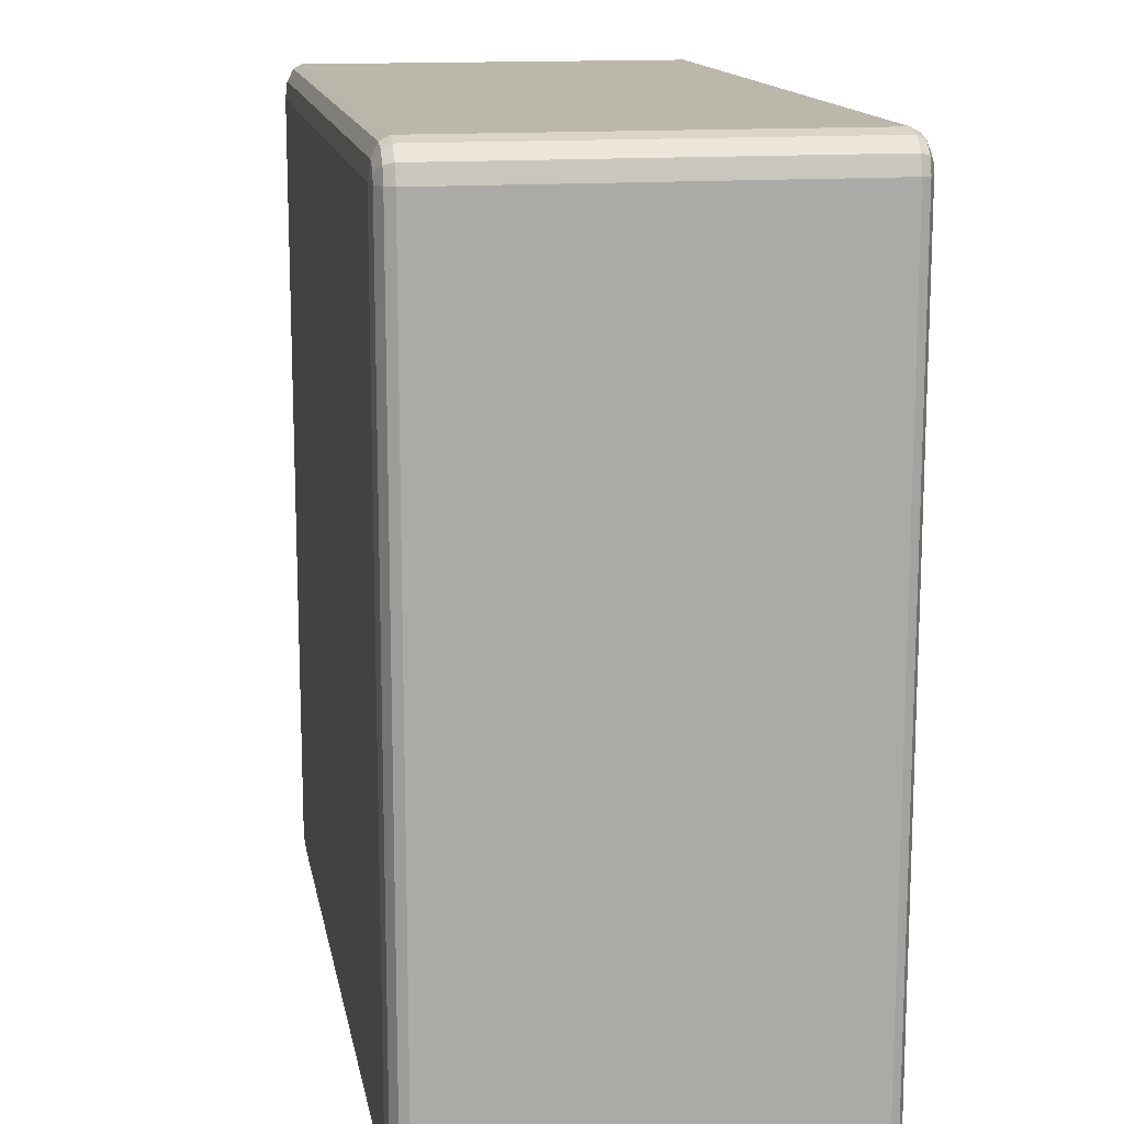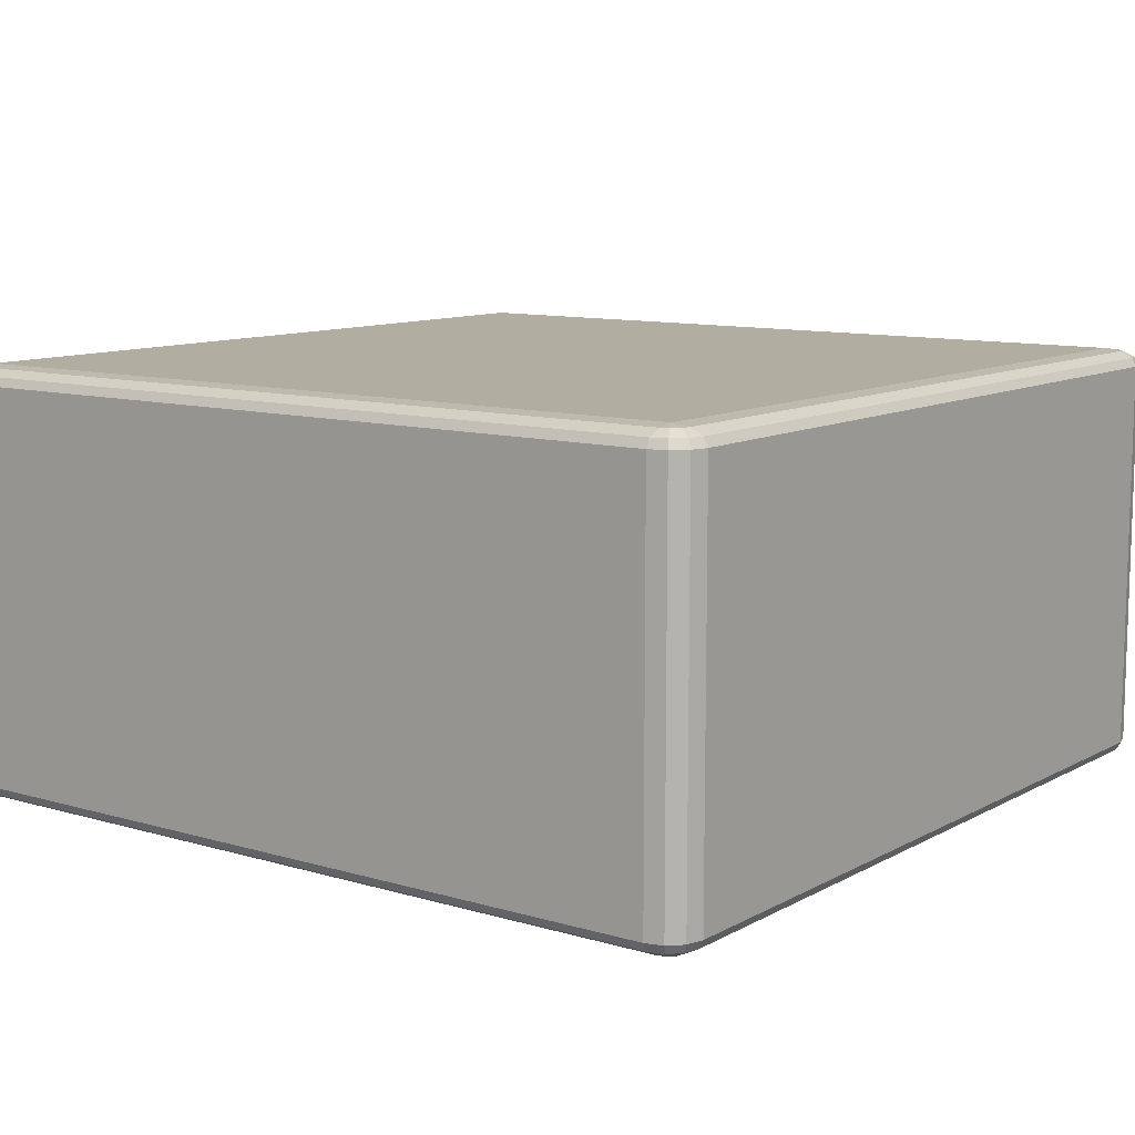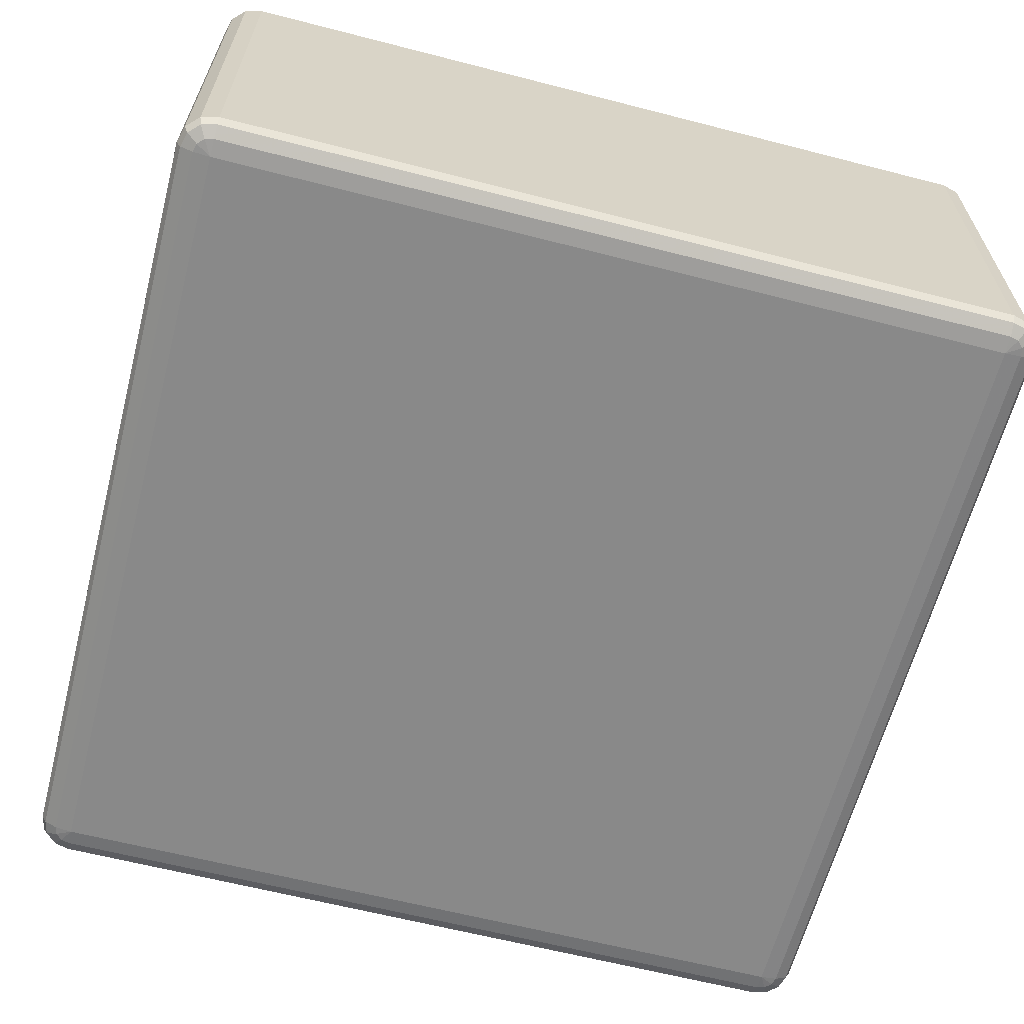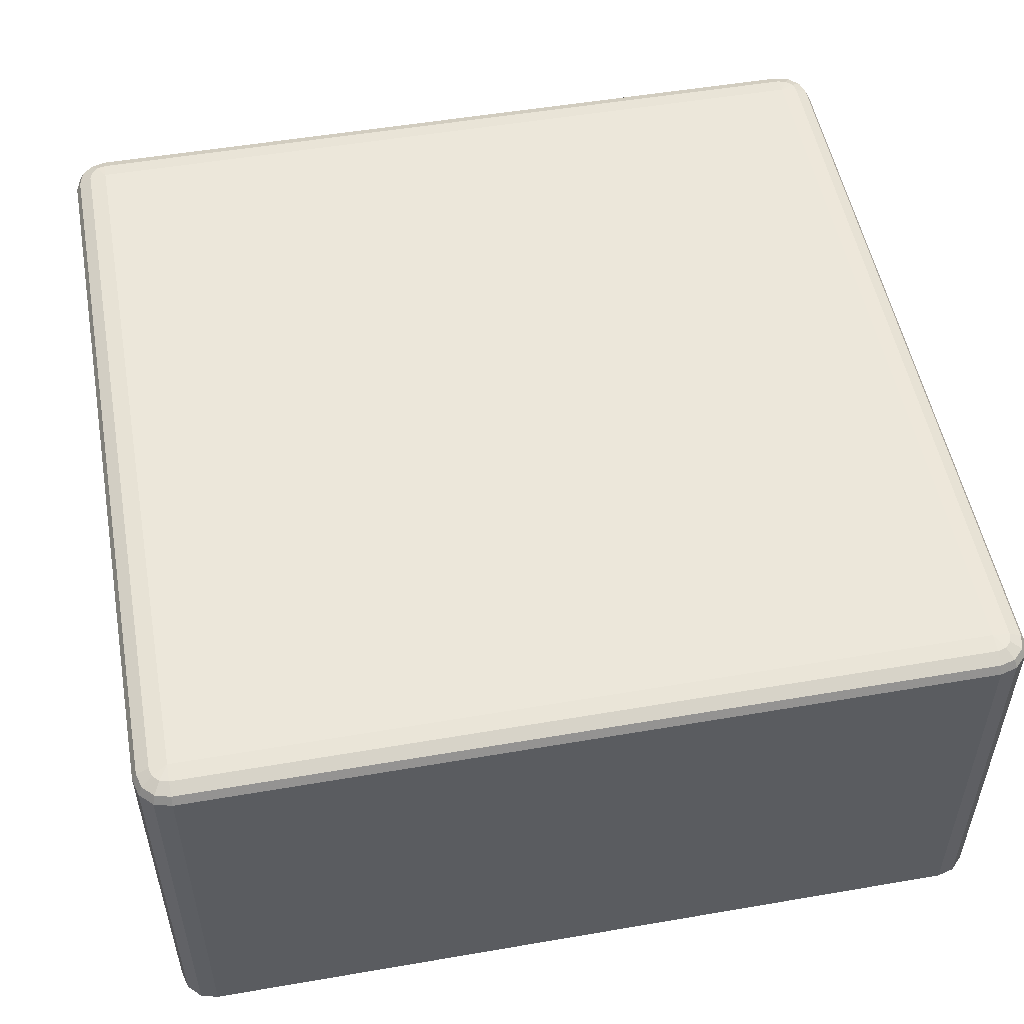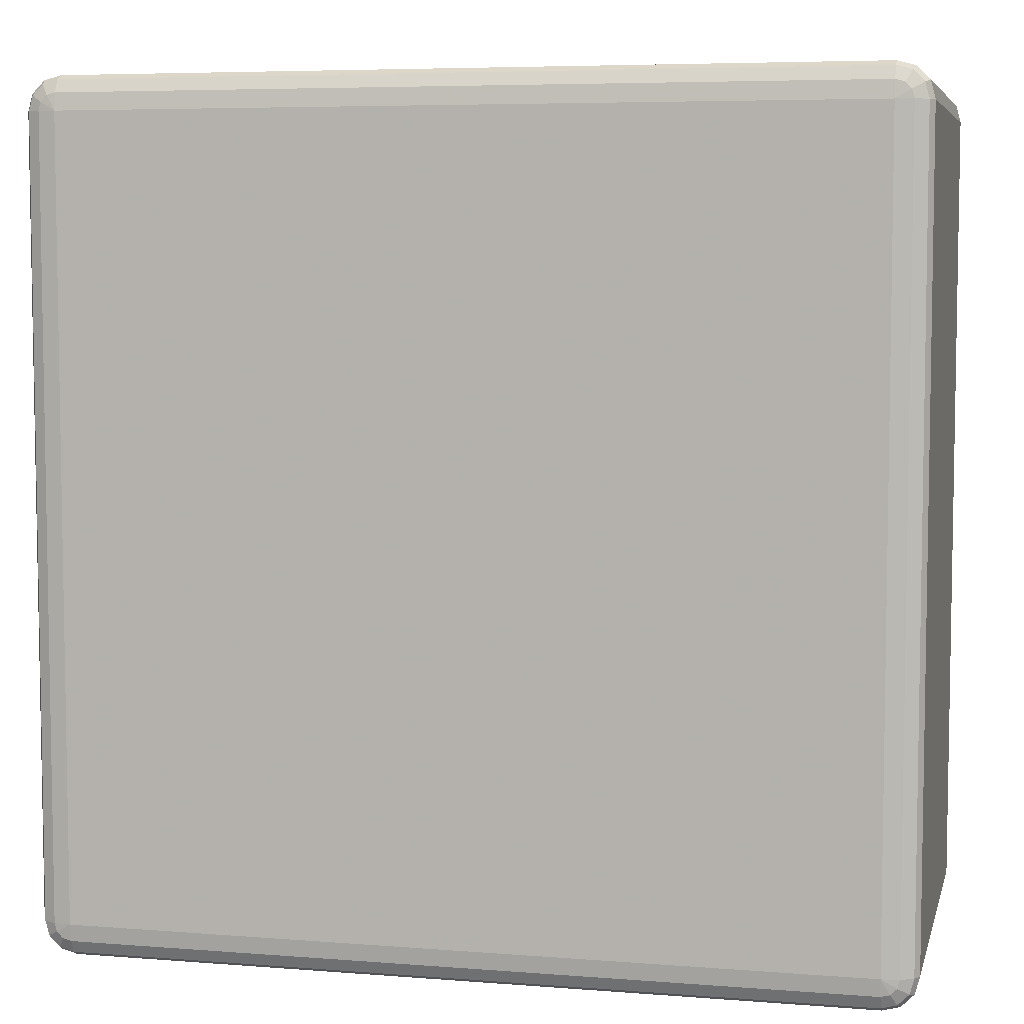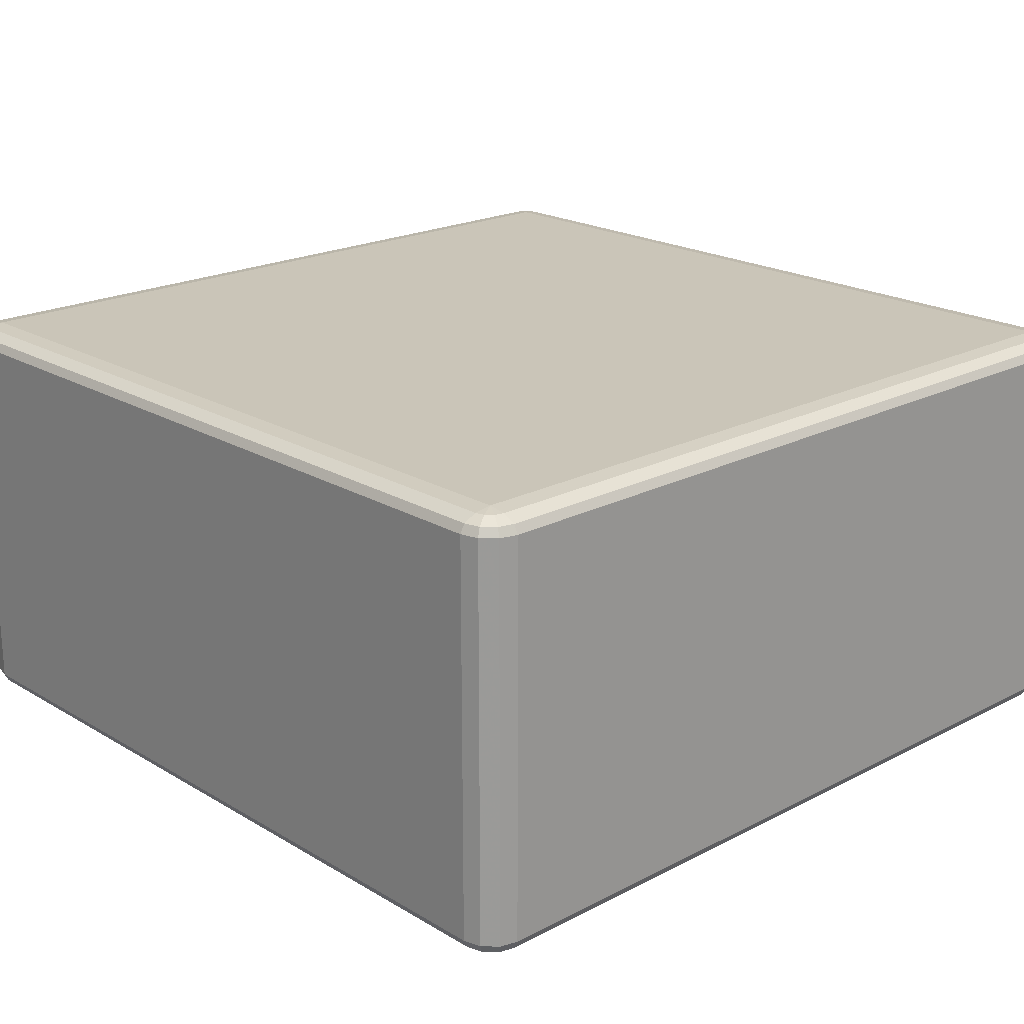
<metadata>
{"format":"obj","ext":"obj","renderer":"f3d","projection":"perspective","resolution":1024,"background":"white","views":[{"elev":14.2,"azim":80.0,"up":"+Z"},{"elev":10.3,"azim":-143.3,"up":"+Y"},{"elev":-63.1,"azim":165.4,"up":"+Y"},{"elev":52.1,"azim":-10.5,"up":"+Y"},{"elev":6.0,"azim":-166.6,"up":"+Z"},{"elev":20.5,"azim":136.9,"up":"+Y"}]}
</metadata>
<code>
v 1350 378 -4850
v 1350 -82 -4850
v 1330 -82 -4855
v 1330 378 -4855
v 1315 -82 -4870
v 1315 378 -4870
v 1310 -82 -4890
v 1310 378 -4890
v 1310 -82 -5810
v 1310 378 -5810
v 1315 -82 -5830
v 1315 378 -5830
v 1330 -82 -5845
v 1330 378 -5845
v 1350 -82 -5850
v 1350 378 -5850
v 2270 -82 -5850
v 2270 378 -5850
v 2290 -82 -5845
v 2290 378 -5845
v 2305 -82 -5830
v 2305 378 -5830
v 2310 -82 -5810
v 2310 378 -5810
v 2310 -82 -4890
v 2310 378 -4890
v 2305 -82 -4870
v 2305 378 -4870
v 2290 -82 -4855
v 2290 378 -4855
v 2270 -82 -4850
v 2270 378 -4850
v 1350 388 -4855
v 1333 388 -4860
v 2270 388 -4855
v 1320 388 -4873
v 2287 388 -4860
v 1315 388 -4890
v 2300 388 -4873
v 1315 388 -5810
v 2305 388 -4890
v 1320 388 -5827
v 2305 388 -5810
v 1333 388 -5840
v 2300 388 -5827
v 1350 388 -5845
v 2287 388 -5840
v 2270 388 -5845
v 2280 395.3 -5827
v 2270 395.3 -5830
v 1350 395.3 -5830
v 1340 395.3 -5827
v 1350 398 -5810
v 1333 395.3 -5820
v 1330 395.3 -5810
v 2270 398 -5810
v 1330 395.3 -4890
v 1350 398 -4890
v 1333 395.3 -4880
v 1340 395.3 -4873
v 1350 395.3 -4870
v 2270 398 -4890
v 2270 395.3 -4870
v 2280 395.3 -4873
v 2287 395.3 -4880
v 2290 395.3 -4890
v 2290 395.3 -5810
v 2287 395.3 -5820
v 1333 -92 -4860
v 1350 -92 -4855
v 1320 -92 -4873
v 2270 -92 -4855
v 1315 -92 -4890
v 2287 -92 -4860
v 1315 -92 -5810
v 2300 -92 -4873
v 1320 -92 -5827
v 2305 -92 -4890
v 1333 -92 -5840
v 2305 -92 -5810
v 1350 -92 -5845
v 2300 -92 -5827
v 2270 -92 -5845
v 2287 -92 -5840
v 2270 -99.32 -5830
v 2280 -99.32 -5827
v 2287 -99.32 -5820
v 2290 -99.32 -5810
v 2270 -102 -5810
v 2290 -99.32 -4890
v 1350 -99.32 -5830
v 2287 -99.32 -4880
v 1340 -99.32 -5827
v 2280 -99.32 -4873
v 1333 -99.32 -5820
v 1350 -102 -5810
v 1330 -99.32 -5810
v 1330 -99.32 -4890
v 2270 -102 -4890
v 1350 -102 -4890
v 1333 -99.32 -4880
v 2270 -99.32 -4870
v 1340 -99.32 -4873
v 1350 -99.32 -4870
f 3 2 1
f 1 4 3
f 5 3 4
f 4 6 5
f 7 5 6
f 6 8 7
f 9 7 8
f 8 10 9
f 11 9 10
f 10 12 11
f 13 11 12
f 12 14 13
f 15 13 14
f 14 16 15
f 17 15 16
f 16 18 17
f 19 17 18
f 18 20 19
f 21 19 20
f 20 22 21
f 23 21 22
f 22 24 23
f 25 23 24
f 24 26 25
f 27 25 26
f 26 28 27
f 29 27 28
f 28 30 29
f 31 29 30
f 30 32 31
f 2 31 32
f 32 1 2
f 4 1 33
f 33 34 4
f 6 4 34
f 35 33 1
f 1 32 35
f 34 36 6
f 8 6 36
f 37 35 32
f 32 30 37
f 36 38 8
f 10 8 38
f 39 37 30
f 30 28 39
f 38 40 10
f 12 10 40
f 41 39 28
f 28 26 41
f 40 42 12
f 14 12 42
f 43 41 26
f 26 24 43
f 42 44 14
f 16 14 44
f 45 43 24
f 24 22 45
f 44 46 16
f 18 16 46
f 47 45 22
f 22 20 47
f 20 18 48
f 48 47 20
f 46 48 18
f 45 47 49
f 47 48 50
f 50 49 47
f 48 46 51
f 51 50 48
f 52 51 46
f 46 44 52
f 50 51 53
f 51 52 53
f 54 52 44
f 52 54 53
f 44 42 54
f 55 54 42
f 54 55 53
f 42 40 55
f 53 56 50
f 49 50 56
f 57 55 40
f 40 38 57
f 58 53 55
f 55 57 58
f 56 53 58
f 59 57 38
f 57 59 58
f 38 36 59
f 60 59 36
f 59 60 58
f 36 34 60
f 61 60 34
f 60 61 58
f 34 33 61
f 62 58 61
f 58 62 56
f 63 61 33
f 61 63 62
f 33 35 63
f 64 63 35
f 63 64 62
f 35 37 64
f 65 64 37
f 64 65 62
f 37 39 65
f 65 66 62
f 66 65 39
f 56 62 66
f 39 41 66
f 67 66 41
f 66 67 56
f 41 43 67
f 67 68 56
f 68 67 43
f 68 49 56
f 43 45 68
f 49 68 45
f 2 3 69
f 69 70 2
f 31 2 70
f 71 69 3
f 3 5 71
f 70 72 31
f 29 31 72
f 73 71 5
f 5 7 73
f 72 74 29
f 27 29 74
f 75 73 7
f 7 9 75
f 74 76 27
f 25 27 76
f 77 75 9
f 9 11 77
f 76 78 25
f 23 25 78
f 79 77 11
f 11 13 79
f 78 80 23
f 21 23 80
f 81 79 13
f 13 15 81
f 80 82 21
f 19 21 82
f 83 81 15
f 15 17 83
f 17 19 84
f 84 83 17
f 82 84 19
f 81 83 85
f 83 84 86
f 86 85 83
f 84 82 87
f 87 86 84
f 88 87 82
f 82 80 88
f 87 89 86
f 88 89 87
f 86 89 85
f 90 88 80
f 80 78 90
f 85 91 81
f 91 85 89
f 79 81 91
f 92 90 78
f 78 76 92
f 91 93 79
f 77 79 93
f 94 92 76
f 76 74 94
f 93 95 77
f 75 77 95
f 91 96 93
f 93 96 95
f 89 96 91
f 95 97 75
f 95 96 97
f 73 75 97
f 97 98 73
f 98 97 96
f 71 73 98
f 96 89 99
f 99 89 88
f 88 90 99
f 92 99 90
f 94 99 92
f 96 100 98
f 99 100 96
f 98 101 71
f 98 100 101
f 69 71 101
f 102 99 94
f 100 99 102
f 102 94 74
f 74 72 102
f 101 103 69
f 101 100 103
f 70 69 103
f 102 104 100
f 103 100 104
f 104 102 72
f 103 104 70
f 72 70 104

</code>
